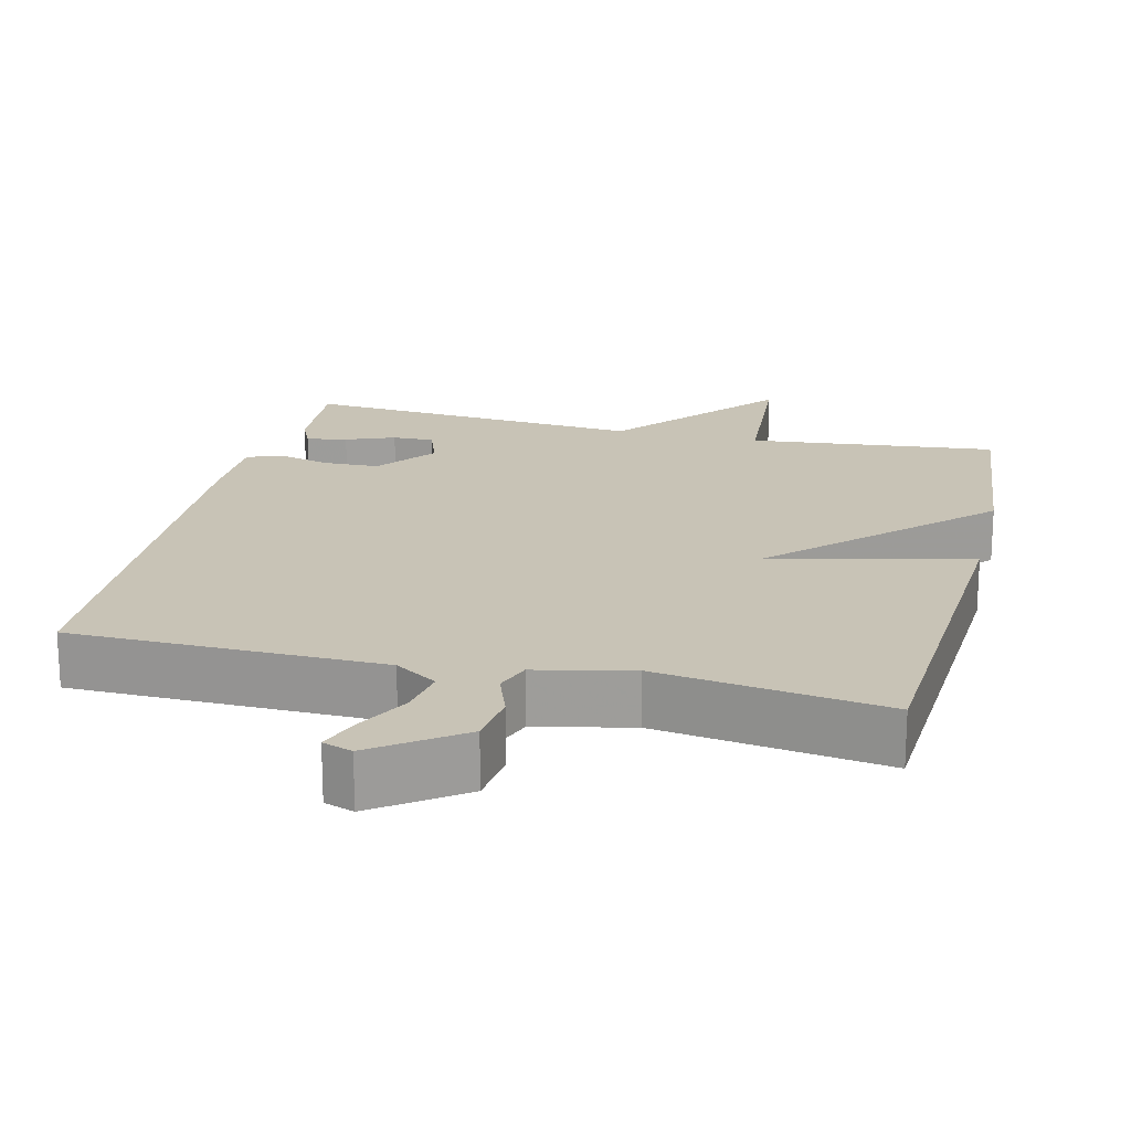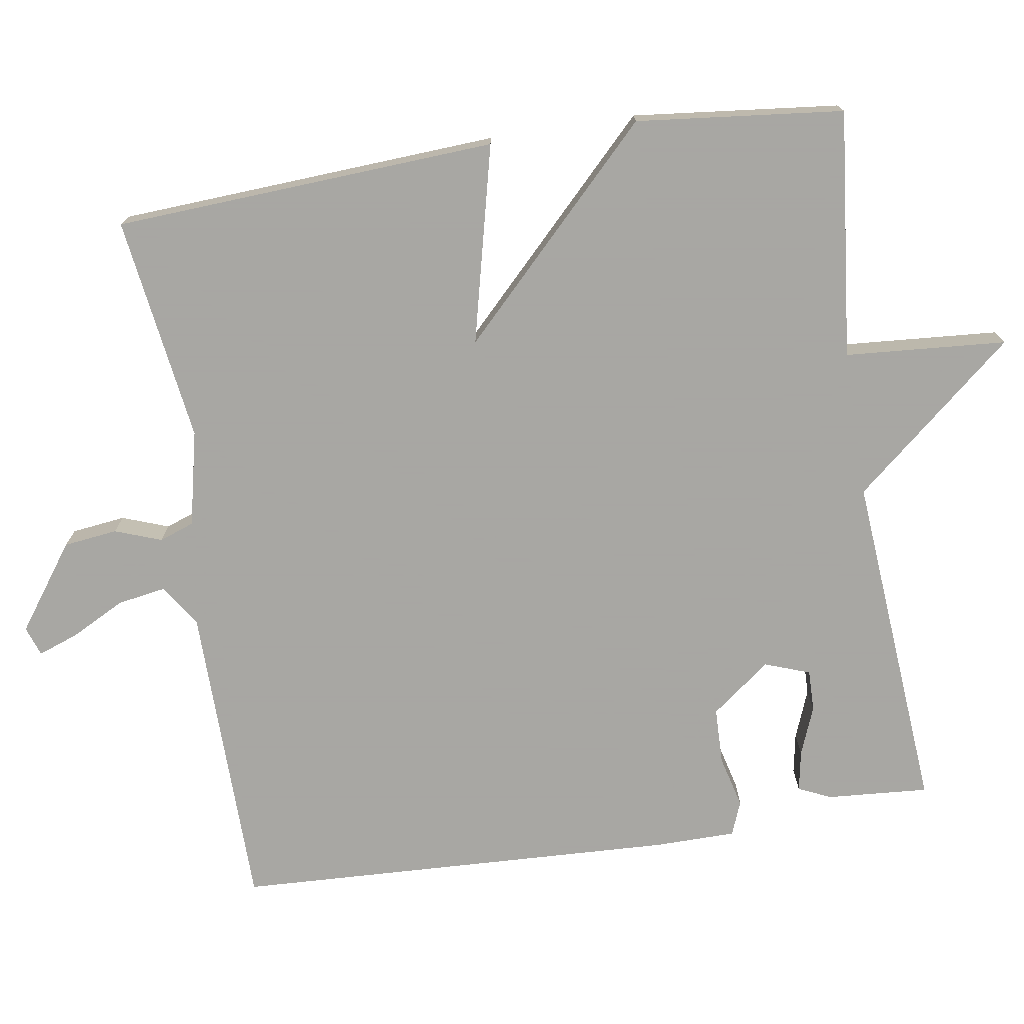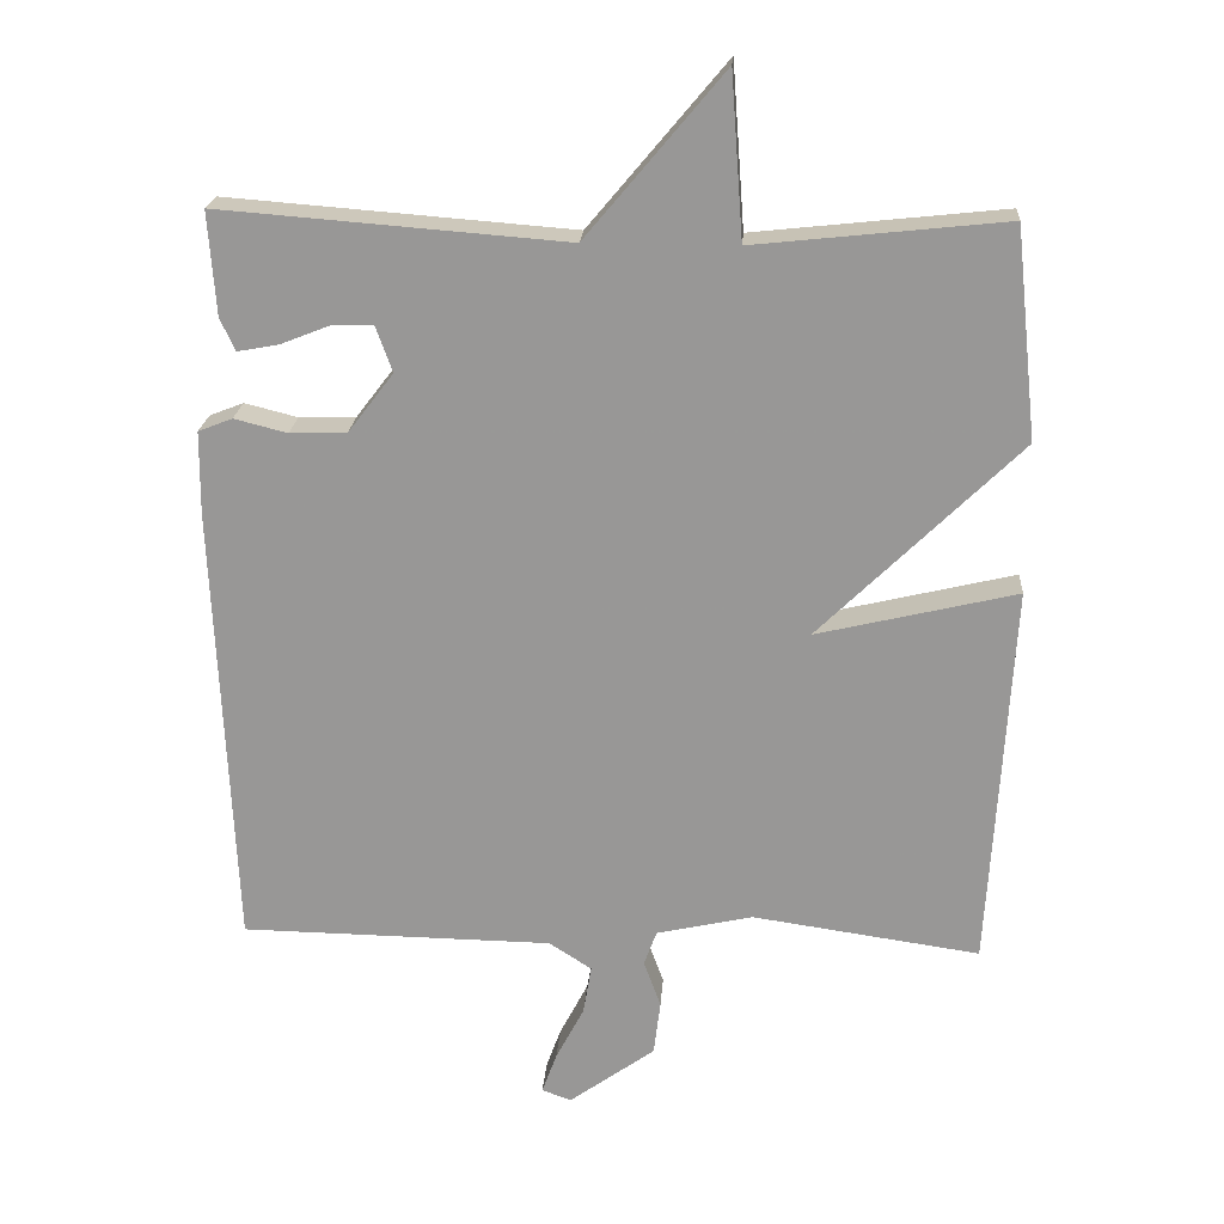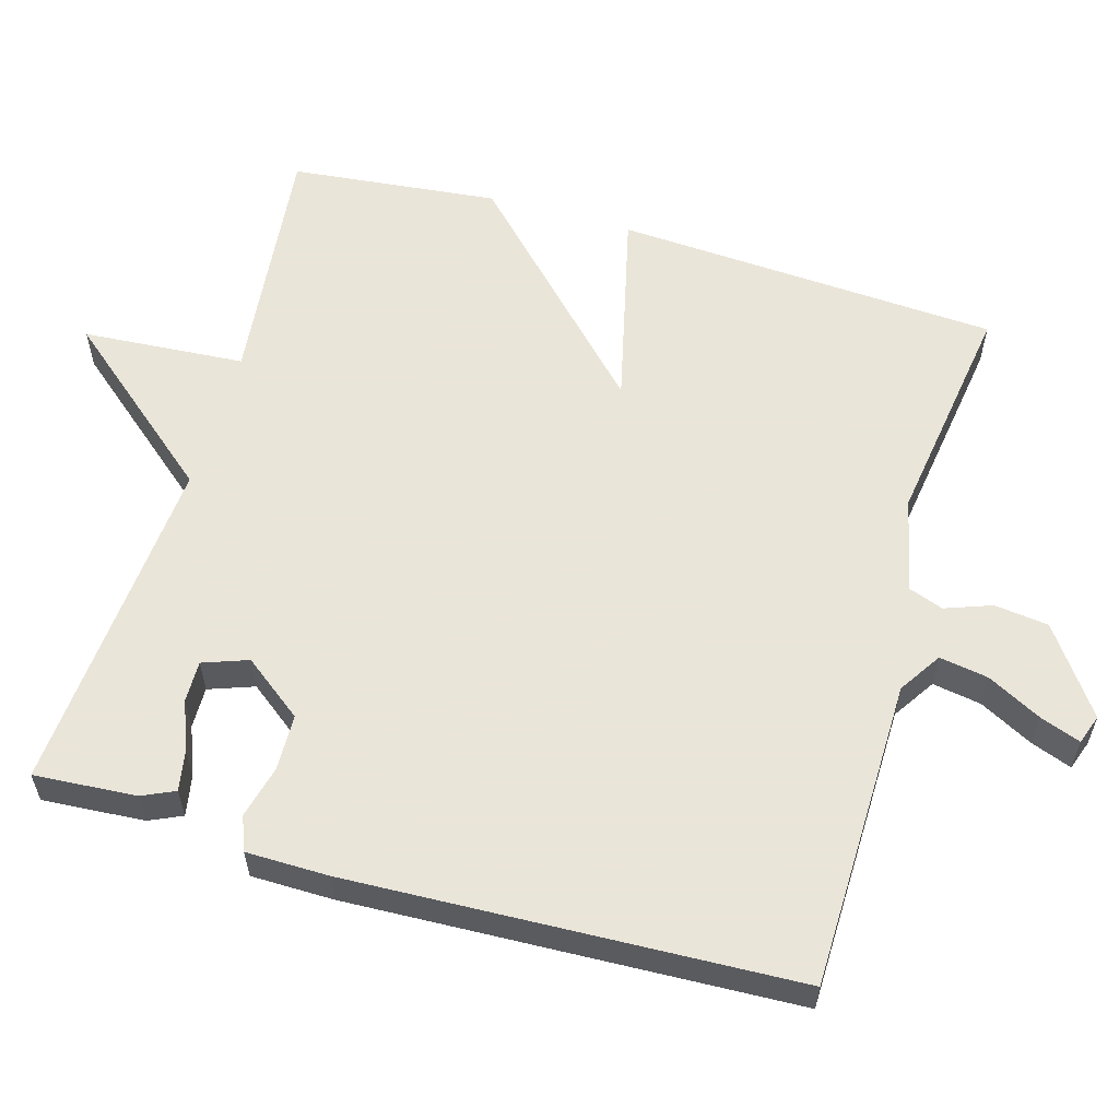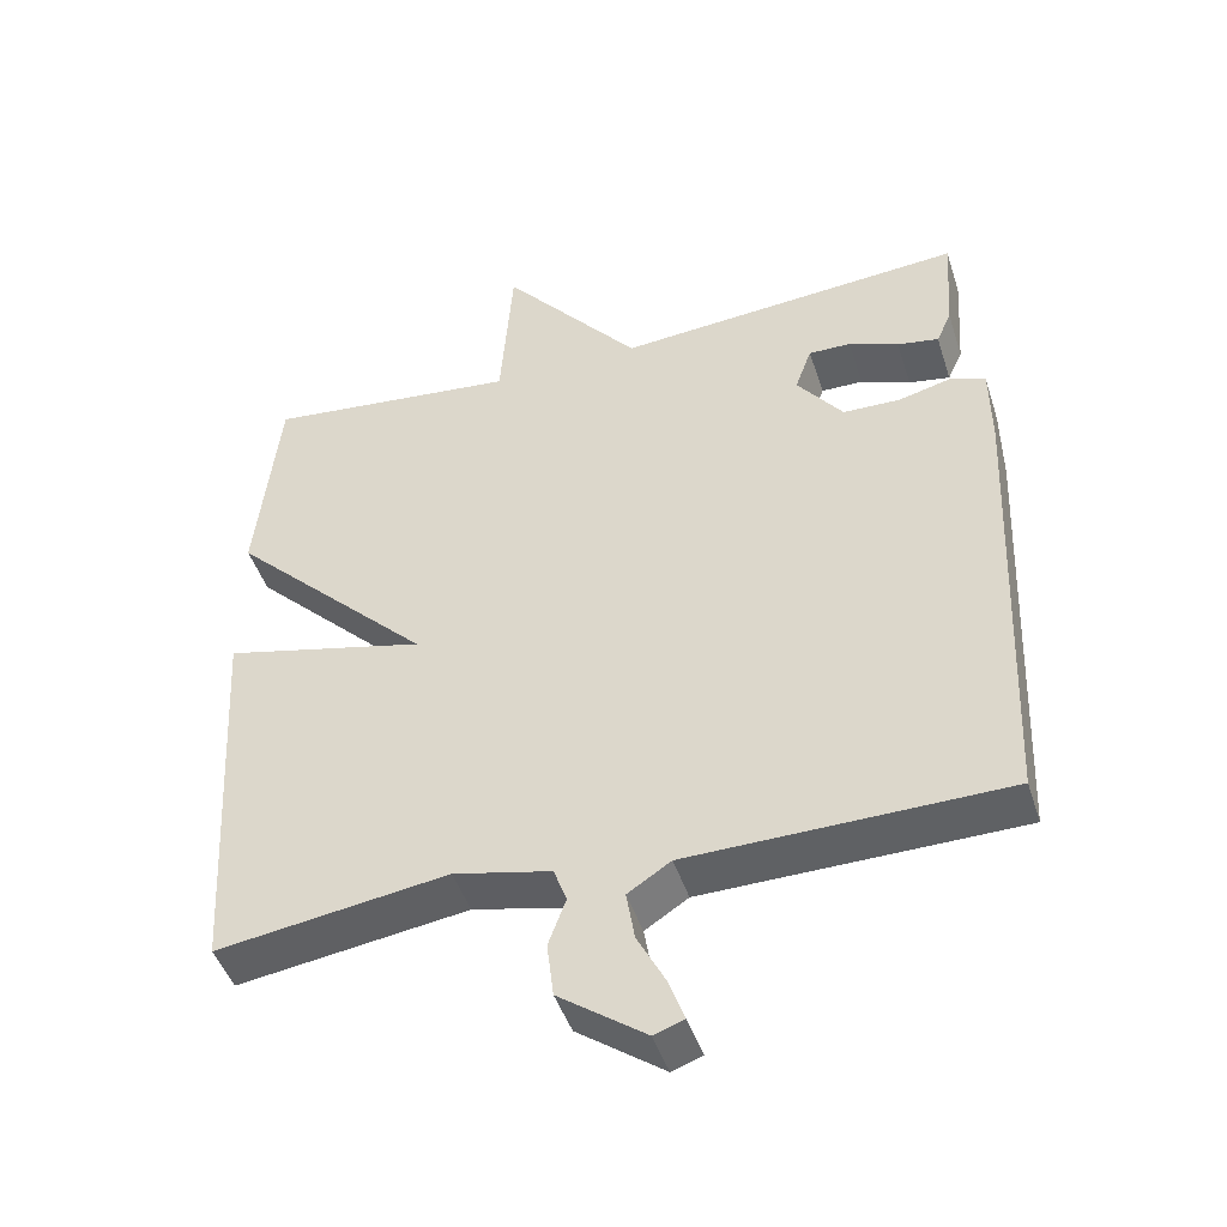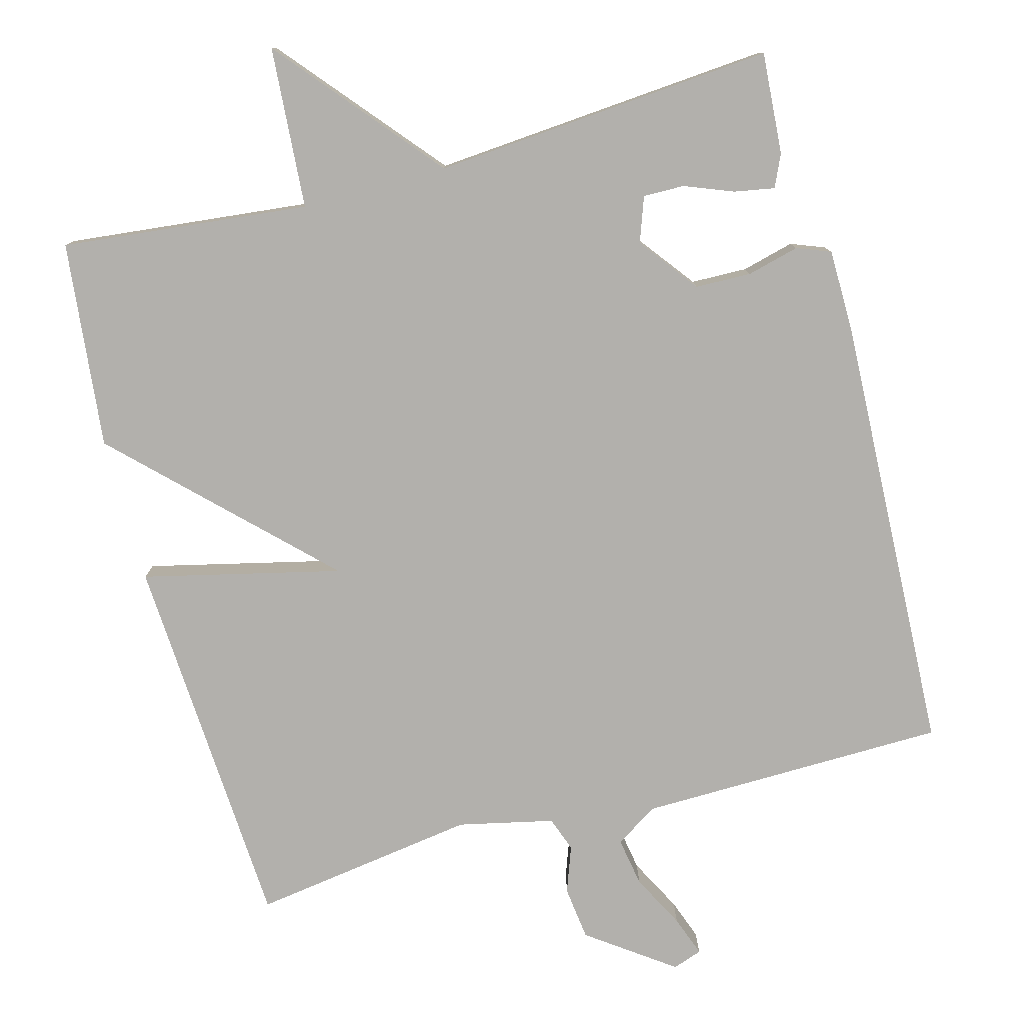
<metadata>
{"format":"obj","ext":"obj","renderer":"f3d","projection":"perspective","resolution":1024,"background":"white","views":[{"elev":19.5,"azim":-166.3,"up":"+Y"},{"elev":-74.4,"azim":-81.1,"up":"+Y"},{"elev":21.0,"azim":-176.0,"up":"+Z"},{"elev":58.6,"azim":106.2,"up":"+Y"},{"elev":-45.9,"azim":17.6,"up":"+Z"},{"elev":-78.8,"azim":15.2,"up":"+Y"}]}
</metadata>
<code>
v -0.5 0.07 -0.5
v -0.53 0.07 0.019
v -0.262 0.07 -0.045
v -0.53 0.07 0.219
v -0.5 0.07 0.5
v -0.164 0.07 0.464
v -0.148 0.07 0.683
v 0.036 0.07 0.464
v 0.5 0.07 0.5
v 0.49 0.07 0.362
v 0.47 0.07 0.318
v 0.415 0.07 0.328
v 0.349 0.07 0.354
v 0.293 0.07 0.355
v 0.271 0.07 0.294
v 0.332 0.07 0.214
v 0.408 0.07 0.212
v 0.479 0.07 0.23
v 0.525 0.07 0.212
v 0.526 0.07 0.101
v 0.5 0.07 -0.5
v 0.081 0.07 -0.506
v 0.024 0.07 -0.543
v 0.035 0.07 -0.609
v 0.073 0.07 -0.682
v 0.093 0.07 -0.737
v 0.053 0.07 -0.751
v -0.062 0.07 -0.668
v -0.071 0.07 -0.595
v -0.048 0.07 -0.532
v -0.065 0.07 -0.485
v -0.194 0.07 -0.456
v -0.5 0 -0.5
v -0.53 0 0.019
v -0.262 0 -0.045
v -0.53 0 0.219
v -0.5 0 0.5
v -0.164 0 0.464
v -0.148 0 0.683
v 0.036 0 0.464
v 0.5 0 0.5
v 0.49 0 0.362
v 0.47 0 0.318
v 0.415 0 0.328
v 0.349 0 0.354
v 0.293 0 0.355
v 0.271 0 0.294
v 0.332 0 0.214
v 0.408 0 0.212
v 0.479 0 0.23
v 0.525 0 0.212
v 0.526 0 0.101
v 0.5 0 -0.5
v 0.081 0 -0.506
v 0.024 0 -0.543
v 0.035 0 -0.609
v 0.073 0 -0.682
v 0.093 0 -0.737
v 0.053 0 -0.751
v -0.062 0 -0.668
v -0.071 0 -0.595
v -0.048 0 -0.532
v -0.065 0 -0.485
v -0.194 0 -0.456
f 28 29 30
f 27 28 30
f 26 27 30
f 25 26 30
f 24 25 30
f 23 24 30 31
f 22 23 31
f 22 31 32
f 21 22 32
f 20 21 32
f 19 20 32
f 18 19 32
f 17 18 32
f 11 12 13
f 10 11 13
f 9 10 13
f 8 9 13 14
f 6 7 8
f 6 8 14 15
f 6 15 16
f 5 6 16
f 4 5 16
f 3 4 16
f 17 32 1
f 16 17 1
f 3 16 1
f 1 2 3
f 62 61 60
f 62 60 59
f 62 59 58
f 62 58 57
f 62 57 56
f 63 62 56 55
f 63 55 54
f 64 63 54
f 64 54 53
f 64 53 52
f 64 52 51
f 64 51 50
f 64 50 49
f 45 44 43
f 45 43 42
f 45 42 41
f 46 45 41 40
f 40 39 38
f 47 46 40 38
f 48 47 38
f 48 38 37
f 48 37 36
f 48 36 35
f 33 64 49
f 33 49 48
f 33 48 35
f 35 34 33
f 1 33 34 2
f 2 34 35 3
f 3 35 36 4
f 4 36 37 5
f 5 37 38 6
f 6 38 39 7
f 7 39 40 8
f 8 40 41 9
f 9 41 42 10
f 10 42 43 11
f 11 43 44 12
f 12 44 45 13
f 13 45 46 14
f 14 46 47 15
f 15 47 48 16
f 16 48 49 17
f 17 49 50 18
f 18 50 51 19
f 19 51 52 20
f 20 52 53 21
f 21 53 54 22
f 22 54 55 23
f 23 55 56 24
f 24 56 57 25
f 25 57 58 26
f 26 58 59 27
f 27 59 60 28
f 28 60 61 29
f 29 61 62 30
f 30 62 63 31
f 31 63 64 32
f 32 64 33 1

</code>
